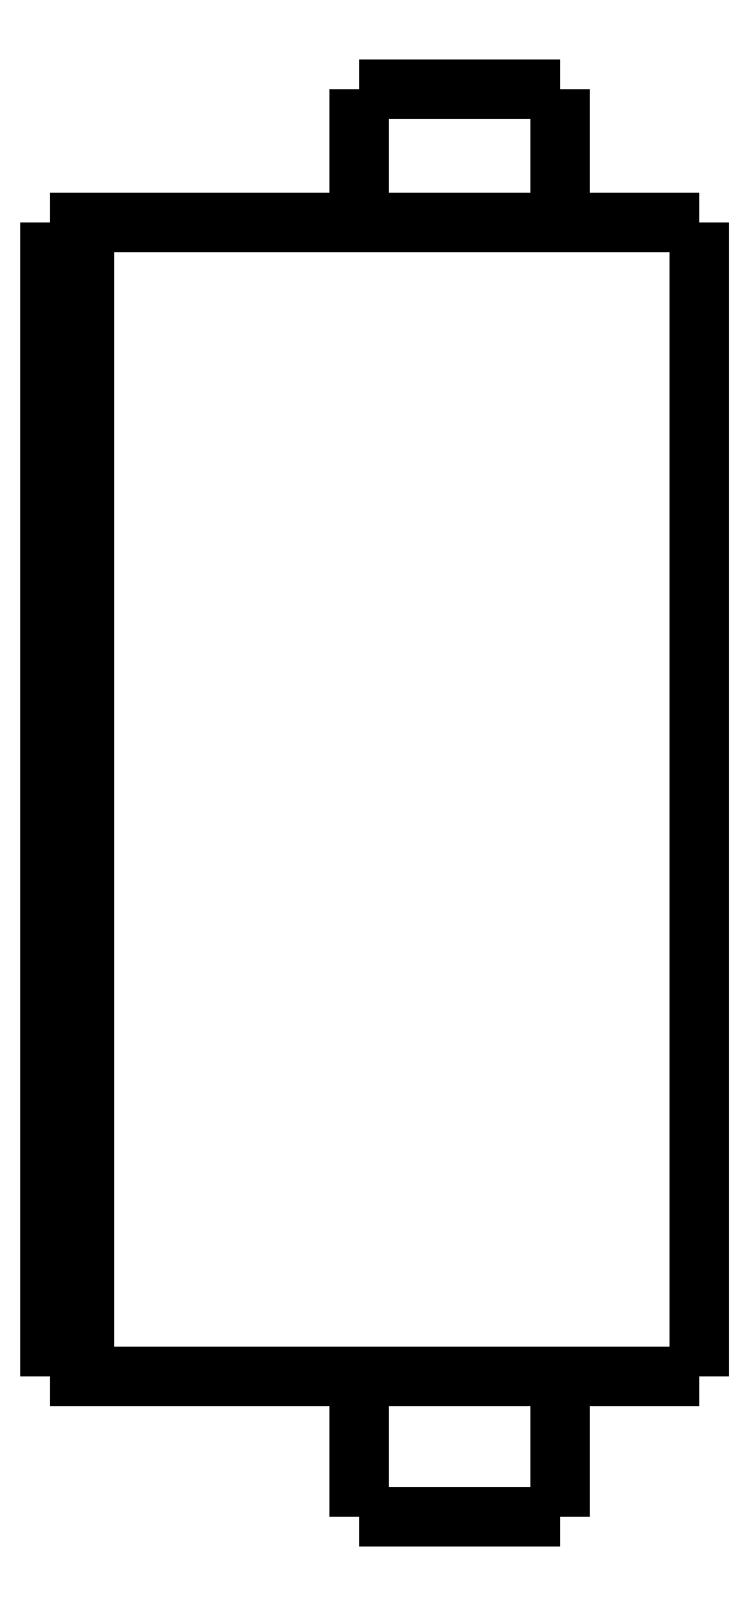
<metadata>
{"format":"dxf","ext":"dxf","renderer":"ezdxf+matplotlib","layout":"modelspace","background":"white","min_lineweight":24,"dpi":150}
</metadata>
<code>
0
SECTION
2
ENTITIES
0
LWPOLYLINE
8
0
90
51
70
0
10
0
20
37.9
10
0
20
37.22
10
0
20
36.55
10
0
20
35.87
10
0
20
35.2
10
0
20
34.52
10
0
20
33.84
10
0
20
33.17
10
0
20
32.49
10
0
20
31.82
10
0
20
31.14
10
0
20
30.46
10
0
20
29.79
10
0
20
29.11
10
0
20
28.44
10
0
20
27.76
10
0
20
27.08
10
0
20
26.41
10
0
20
25.73
10
0
20
25.06
10
0
20
24.38
10
0
20
23.7
10
0
20
23.03
10
0
20
22.35
10
0
20
21.68
10
0
20
21
10
0
20
20.32
10
0
20
19.65
10
0
20
18.97
10
0
20
18.3
10
0
20
17.62
10
0
20
16.94
10
0
20
16.27
10
0
20
15.59
10
0
20
14.92
10
0
20
14.24
10
0
20
13.56
10
0
20
12.89
10
0
20
12.21
10
0
20
11.54
10
0
20
10.86
10
0
20
10.18
10
0
20
9.508
10
0
20
8.832
10
0
20
8.156
10
0
20
7.48
10
0
20
6.804
10
0
20
6.128
10
0
20
5.452
10
0
20
4.776
10
0
20
4.1
0
LWPOLYLINE
8
0
90
51
70
0
10
-9.95
20
4.1
10
-9.95
20
4.018
10
-9.95
20
3.936
10
-9.95
20
3.854
10
-9.95
20
3.772
10
-9.95
20
3.69
10
-9.95
20
3.608
10
-9.95
20
3.526
10
-9.95
20
3.444
10
-9.95
20
3.362
10
-9.95
20
3.28
10
-9.95
20
3.198
10
-9.95
20
3.116
10
-9.95
20
3.034
10
-9.95
20
2.952
10
-9.95
20
2.87
10
-9.95
20
2.788
10
-9.95
20
2.706
10
-9.95
20
2.624
10
-9.95
20
2.542
10
-9.95
20
2.46
10
-9.95
20
2.378
10
-9.95
20
2.296
10
-9.95
20
2.214
10
-9.95
20
2.132
10
-9.95
20
2.05
10
-9.95
20
1.968
10
-9.95
20
1.886
10
-9.95
20
1.804
10
-9.95
20
1.722
10
-9.95
20
1.64
10
-9.95
20
1.558
10
-9.95
20
1.476
10
-9.95
20
1.394
10
-9.95
20
1.312
10
-9.95
20
1.23
10
-9.95
20
1.148
10
-9.95
20
1.066
10
-9.95
20
0.984
10
-9.95
20
0.902
10
-9.95
20
0.82
10
-9.95
20
0.738
10
-9.95
20
0.656
10
-9.95
20
0.574
10
-9.95
20
0.492
10
-9.95
20
0.41
10
-9.95
20
0.328
10
-9.95
20
0.246
10
-9.95
20
0.164
10
-9.95
20
0.082
10
-9.95
20
0
0
LWPOLYLINE
8
0
90
51
70
0
10
-4.05
20
4.1
10
-4.05
20
4.018
10
-4.05
20
3.936
10
-4.05
20
3.854
10
-4.05
20
3.772
10
-4.05
20
3.69
10
-4.05
20
3.608
10
-4.05
20
3.526
10
-4.05
20
3.444
10
-4.05
20
3.362
10
-4.05
20
3.28
10
-4.05
20
3.198
10
-4.05
20
3.116
10
-4.05
20
3.034
10
-4.05
20
2.952
10
-4.05
20
2.87
10
-4.05
20
2.788
10
-4.05
20
2.706
10
-4.05
20
2.624
10
-4.05
20
2.542
10
-4.05
20
2.46
10
-4.05
20
2.378
10
-4.05
20
2.296
10
-4.05
20
2.214
10
-4.05
20
2.132
10
-4.05
20
2.05
10
-4.05
20
1.968
10
-4.05
20
1.886
10
-4.05
20
1.804
10
-4.05
20
1.722
10
-4.05
20
1.64
10
-4.05
20
1.558
10
-4.05
20
1.476
10
-4.05
20
1.394
10
-4.05
20
1.312
10
-4.05
20
1.23
10
-4.05
20
1.148
10
-4.05
20
1.066
10
-4.05
20
0.984
10
-4.05
20
0.902
10
-4.05
20
0.82
10
-4.05
20
0.738
10
-4.05
20
0.656
10
-4.05
20
0.574
10
-4.05
20
0.492
10
-4.05
20
0.41
10
-4.05
20
0.328
10
-4.05
20
0.246
10
-4.05
20
0.164
10
-4.05
20
0.082
10
-4.05
20
0
0
LWPOLYLINE
8
0
90
51
70
0
10
-9.95
20
41.8
10
-9.95
20
41.72
10
-9.95
20
41.64
10
-9.95
20
41.57
10
-9.95
20
41.49
10
-9.95
20
41.41
10
-9.95
20
41.33
10
-9.95
20
41.25
10
-9.95
20
41.18
10
-9.95
20
41.1
10
-9.95
20
41.02
10
-9.95
20
40.94
10
-9.95
20
40.86
10
-9.95
20
40.79
10
-9.95
20
40.71
10
-9.95
20
40.63
10
-9.95
20
40.55
10
-9.95
20
40.47
10
-9.95
20
40.4
10
-9.95
20
40.32
10
-9.95
20
40.24
10
-9.95
20
40.16
10
-9.95
20
40.08
10
-9.95
20
40.01
10
-9.95
20
39.93
10
-9.95
20
39.85
10
-9.95
20
39.77
10
-9.95
20
39.69
10
-9.95
20
39.62
10
-9.95
20
39.54
10
-9.95
20
39.46
10
-9.95
20
39.38
10
-9.95
20
39.3
10
-9.95
20
39.23
10
-9.95
20
39.15
10
-9.95
20
39.07
10
-9.95
20
38.99
10
-9.95
20
38.91
10
-9.95
20
38.84
10
-9.95
20
38.76
10
-9.95
20
38.68
10
-9.95
20
38.6
10
-9.95
20
38.52
10
-9.95
20
38.45
10
-9.95
20
38.37
10
-9.95
20
38.29
10
-9.95
20
38.21
10
-9.95
20
38.13
10
-9.95
20
38.06
10
-9.95
20
37.98
10
-9.95
20
37.9
0
LWPOLYLINE
8
0
90
51
70
0
10
-4.05
20
41.8
10
-4.05
20
41.72
10
-4.05
20
41.64
10
-4.05
20
41.57
10
-4.05
20
41.49
10
-4.05
20
41.41
10
-4.05
20
41.33
10
-4.05
20
41.25
10
-4.05
20
41.18
10
-4.05
20
41.1
10
-4.05
20
41.02
10
-4.05
20
40.94
10
-4.05
20
40.86
10
-4.05
20
40.79
10
-4.05
20
40.71
10
-4.05
20
40.63
10
-4.05
20
40.55
10
-4.05
20
40.47
10
-4.05
20
40.4
10
-4.05
20
40.32
10
-4.05
20
40.24
10
-4.05
20
40.16
10
-4.05
20
40.08
10
-4.05
20
40.01
10
-4.05
20
39.93
10
-4.05
20
39.85
10
-4.05
20
39.77
10
-4.05
20
39.69
10
-4.05
20
39.62
10
-4.05
20
39.54
10
-4.05
20
39.46
10
-4.05
20
39.38
10
-4.05
20
39.3
10
-4.05
20
39.23
10
-4.05
20
39.15
10
-4.05
20
39.07
10
-4.05
20
38.99
10
-4.05
20
38.91
10
-4.05
20
38.84
10
-4.05
20
38.76
10
-4.05
20
38.68
10
-4.05
20
38.6
10
-4.05
20
38.52
10
-4.05
20
38.45
10
-4.05
20
38.37
10
-4.05
20
38.29
10
-4.05
20
38.21
10
-4.05
20
38.13
10
-4.05
20
38.06
10
-4.05
20
37.98
10
-4.05
20
37.9
0
LWPOLYLINE
8
0
90
51
70
0
10
-13.45
20
37.9
10
-13.27
20
37.9
10
-13.08
20
37.9
10
-12.9
20
37.9
10
-12.69
20
37.9
10
-12.45
20
37.9
10
-12.2
20
37.9
10
-11.96
20
37.9
10
-11.67
20
37.9
10
-11.37
20
37.9
10
-11.07
20
37.9
10
-10.76
20
37.9
10
-10.42
20
37.9
10
-10.08
20
37.9
10
-9.745
20
37.9
10
-9.385
20
37.9
10
-9.018
20
37.9
10
-8.651
20
37.9
10
-8.281
20
37.9
10
-7.9
20
37.9
10
-7.518
20
37.9
10
-7.137
20
37.9
10
-6.755
20
37.9
10
-6.374
20
37.9
10
-5.993
20
37.9
10
-5.611
20
37.9
10
-5.245
20
37.9
10
-4.878
20
37.9
10
-4.512
20
37.9
10
-4.158
20
37.9
10
-3.82
20
37.9
10
-3.483
20
37.9
10
-3.145
20
37.9
10
-2.844
20
37.9
10
-2.548
20
37.9
10
-2.252
20
37.9
10
-1.971
20
37.9
10
-1.729
20
37.9
10
-1.486
20
37.9
10
-1.243
20
37.9
10
-1.045
20
37.9
10
-0.8651
20
37.9
10
-0.6848
20
37.9
10
-0.5144
20
37.9
10
-0.4034
20
37.9
10
-0.2924
20
37.9
10
-0.1814
20
37.9
10
-0.1124
20
37.9
10
-0.07495
20
37.9
10
-0.03748
20
37.9
10
0
20
37.9
0
LWPOLYLINE
8
0
90
51
70
0
10
-13.45
20
4.1
10
-13.27
20
4.1
10
-13.08
20
4.1
10
-12.9
20
4.1
10
-12.69
20
4.1
10
-12.45
20
4.1
10
-12.2
20
4.1
10
-11.96
20
4.1
10
-11.67
20
4.1
10
-11.37
20
4.1
10
-11.07
20
4.1
10
-10.76
20
4.1
10
-10.42
20
4.1
10
-10.08
20
4.1
10
-9.745
20
4.1
10
-9.385
20
4.1
10
-9.018
20
4.1
10
-8.651
20
4.1
10
-8.281
20
4.1
10
-7.9
20
4.1
10
-7.518
20
4.1
10
-7.137
20
4.1
10
-6.755
20
4.1
10
-6.374
20
4.1
10
-5.993
20
4.1
10
-5.611
20
4.1
10
-5.245
20
4.1
10
-4.878
20
4.1
10
-4.512
20
4.1
10
-4.158
20
4.1
10
-3.82
20
4.1
10
-3.483
20
4.1
10
-3.145
20
4.1
10
-2.844
20
4.1
10
-2.548
20
4.1
10
-2.252
20
4.1
10
-1.971
20
4.1
10
-1.729
20
4.1
10
-1.486
20
4.1
10
-1.243
20
4.1
10
-1.045
20
4.1
10
-0.8651
20
4.1
10
-0.6848
20
4.1
10
-0.5144
20
4.1
10
-0.4034
20
4.1
10
-0.2924
20
4.1
10
-0.1814
20
4.1
10
-0.1124
20
4.1
10
-0.07495
20
4.1
10
-0.03748
20
4.1
10
0
20
4.1
0
LWPOLYLINE
8
0
90
51
70
0
10
-18
20
37.9
10
-17.95
20
37.9
10
-17.89
20
37.9
10
-17.84
20
37.9
10
-17.78
20
37.9
10
-17.73
20
37.9
10
-17.67
20
37.9
10
-17.62
20
37.9
10
-17.57
20
37.9
10
-17.51
20
37.9
10
-17.46
20
37.9
10
-17.4
20
37.9
10
-17.35
20
37.9
10
-17.3
20
37.9
10
-17.24
20
37.9
10
-17.19
20
37.9
10
-17.13
20
37.9
10
-17.08
20
37.9
10
-17.02
20
37.9
10
-16.97
20
37.9
10
-16.92
20
37.9
10
-16.86
20
37.9
10
-16.81
20
37.9
10
-16.75
20
37.9
10
-16.7
20
37.9
10
-16.65
20
37.9
10
-16.59
20
37.9
10
-16.54
20
37.9
10
-16.48
20
37.9
10
-16.43
20
37.9
10
-16.37
20
37.9
10
-16.32
20
37.9
10
-16.27
20
37.9
10
-16.21
20
37.9
10
-16.16
20
37.9
10
-16.1
20
37.9
10
-16.05
20
37.9
10
-16
20
37.9
10
-15.94
20
37.9
10
-15.89
20
37.9
10
-15.83
20
37.9
10
-15.78
20
37.9
10
-15.72
20
37.9
10
-15.67
20
37.9
10
-15.62
20
37.9
10
-15.56
20
37.9
10
-15.51
20
37.9
10
-15.45
20
37.9
10
-15.4
20
37.9
10
-15.35
20
37.9
10
-15.29
20
37.9
0
LWPOLYLINE
8
0
90
51
70
0
10
-18
20
37.9
10
-18
20
37.22
10
-18
20
36.55
10
-18
20
35.87
10
-18
20
35.2
10
-18
20
34.52
10
-18
20
33.84
10
-18
20
33.17
10
-18
20
32.49
10
-18
20
31.82
10
-18
20
31.14
10
-18
20
30.46
10
-18
20
29.79
10
-18
20
29.11
10
-18
20
28.44
10
-18
20
27.76
10
-18
20
27.08
10
-18
20
26.41
10
-18
20
25.73
10
-18
20
25.06
10
-18
20
24.38
10
-18
20
23.7
10
-18
20
23.03
10
-18
20
22.35
10
-18
20
21.68
10
-18
20
21
10
-18
20
20.32
10
-18
20
19.65
10
-18
20
18.97
10
-18
20
18.3
10
-18
20
17.62
10
-18
20
16.94
10
-18
20
16.27
10
-18
20
15.59
10
-18
20
14.92
10
-18
20
14.24
10
-18
20
13.56
10
-18
20
12.89
10
-18
20
12.21
10
-18
20
11.54
10
-18
20
10.86
10
-18
20
10.18
10
-18
20
9.508
10
-18
20
8.832
10
-18
20
8.156
10
-18
20
7.48
10
-18
20
6.804
10
-18
20
6.128
10
-18
20
5.452
10
-18
20
4.776
10
-18
20
4.1
0
LWPOLYLINE
8
0
90
51
70
0
10
-18
20
4.1
10
-17.95
20
4.1
10
-17.89
20
4.1
10
-17.84
20
4.1
10
-17.78
20
4.1
10
-17.73
20
4.1
10
-17.67
20
4.1
10
-17.62
20
4.1
10
-17.57
20
4.1
10
-17.51
20
4.1
10
-17.46
20
4.1
10
-17.4
20
4.1
10
-17.35
20
4.1
10
-17.3
20
4.1
10
-17.24
20
4.1
10
-17.19
20
4.1
10
-17.13
20
4.1
10
-17.08
20
4.1
10
-17.02
20
4.1
10
-16.97
20
4.1
10
-16.92
20
4.1
10
-16.86
20
4.1
10
-16.81
20
4.1
10
-16.75
20
4.1
10
-16.7
20
4.1
10
-16.65
20
4.1
10
-16.59
20
4.1
10
-16.54
20
4.1
10
-16.48
20
4.1
10
-16.43
20
4.1
10
-16.37
20
4.1
10
-16.32
20
4.1
10
-16.27
20
4.1
10
-16.21
20
4.1
10
-16.16
20
4.1
10
-16.1
20
4.1
10
-16.05
20
4.1
10
-16
20
4.1
10
-15.94
20
4.1
10
-15.89
20
4.1
10
-15.83
20
4.1
10
-15.78
20
4.1
10
-15.72
20
4.1
10
-15.67
20
4.1
10
-15.62
20
4.1
10
-15.56
20
4.1
10
-15.51
20
4.1
10
-15.45
20
4.1
10
-15.4
20
4.1
10
-15.35
20
4.1
10
-15.29
20
4.1
0
LWPOLYLINE
8
0
90
51
70
0
10
-19
20
4.1
10
-19
20
4.776
10
-19
20
5.452
10
-19
20
6.128
10
-19
20
6.804
10
-19
20
7.48
10
-19
20
8.156
10
-19
20
8.832
10
-19
20
9.508
10
-19
20
10.18
10
-19
20
10.86
10
-19
20
11.54
10
-19
20
12.21
10
-19
20
12.89
10
-19
20
13.56
10
-19
20
14.24
10
-19
20
14.92
10
-19
20
15.59
10
-19
20
16.27
10
-19
20
16.94
10
-19
20
17.62
10
-19
20
18.3
10
-19
20
18.97
10
-19
20
19.65
10
-19
20
20.32
10
-19
20
21
10
-19
20
21.68
10
-19
20
22.35
10
-19
20
23.03
10
-19
20
23.7
10
-19
20
24.38
10
-19
20
25.06
10
-19
20
25.73
10
-19
20
26.41
10
-19
20
27.08
10
-19
20
27.76
10
-19
20
28.44
10
-19
20
29.11
10
-19
20
29.79
10
-19
20
30.46
10
-19
20
31.14
10
-19
20
31.82
10
-19
20
32.49
10
-19
20
33.17
10
-19
20
33.84
10
-19
20
34.52
10
-19
20
35.2
10
-19
20
35.87
10
-19
20
36.55
10
-19
20
37.22
10
-19
20
37.9
0
LWPOLYLINE
8
0
90
51
70
0
10
-19
20
37.9
10
-18.98
20
37.9
10
-18.96
20
37.9
10
-18.94
20
37.9
10
-18.92
20
37.9
10
-18.9
20
37.9
10
-18.88
20
37.9
10
-18.86
20
37.9
10
-18.84
20
37.9
10
-18.82
20
37.9
10
-18.8
20
37.9
10
-18.78
20
37.9
10
-18.76
20
37.9
10
-18.74
20
37.9
10
-18.72
20
37.9
10
-18.7
20
37.9
10
-18.68
20
37.9
10
-18.66
20
37.9
10
-18.64
20
37.9
10
-18.62
20
37.9
10
-18.6
20
37.9
10
-18.58
20
37.9
10
-18.56
20
37.9
10
-18.54
20
37.9
10
-18.52
20
37.9
10
-18.5
20
37.9
10
-18.48
20
37.9
10
-18.46
20
37.9
10
-18.44
20
37.9
10
-18.42
20
37.9
10
-18.4
20
37.9
10
-18.38
20
37.9
10
-18.36
20
37.9
10
-18.34
20
37.9
10
-18.32
20
37.9
10
-18.3
20
37.9
10
-18.28
20
37.9
10
-18.26
20
37.9
10
-18.24
20
37.9
10
-18.22
20
37.9
10
-18.2
20
37.9
10
-18.18
20
37.9
10
-18.16
20
37.9
10
-18.14
20
37.9
10
-18.12
20
37.9
10
-18.1
20
37.9
10
-18.08
20
37.9
10
-18.06
20
37.9
10
-18.04
20
37.9
10
-18.02
20
37.9
10
-18
20
37.9
0
LWPOLYLINE
8
0
90
51
70
0
10
-15.29
20
37.9
10
-15.24
20
37.9
10
-15.2
20
37.9
10
-15.15
20
37.9
10
-15.1
20
37.9
10
-15.06
20
37.9
10
-15.01
20
37.9
10
-14.97
20
37.9
10
-14.92
20
37.9
10
-14.87
20
37.9
10
-14.83
20
37.9
10
-14.78
20
37.9
10
-14.74
20
37.9
10
-14.69
20
37.9
10
-14.65
20
37.9
10
-14.6
20
37.9
10
-14.56
20
37.9
10
-14.52
20
37.9
10
-14.47
20
37.9
10
-14.43
20
37.9
10
-14.39
20
37.9
10
-14.35
20
37.9
10
-14.31
20
37.9
10
-14.27
20
37.9
10
-14.23
20
37.9
10
-14.19
20
37.9
10
-14.15
20
37.9
10
-14.11
20
37.9
10
-14.07
20
37.9
10
-14.04
20
37.9
10
-14
20
37.9
10
-13.96
20
37.9
10
-13.93
20
37.9
10
-13.9
20
37.9
10
-13.86
20
37.9
10
-13.83
20
37.9
10
-13.8
20
37.9
10
-13.77
20
37.9
10
-13.74
20
37.9
10
-13.71
20
37.9
10
-13.68
20
37.9
10
-13.65
20
37.9
10
-13.63
20
37.9
10
-13.6
20
37.9
10
-13.58
20
37.9
10
-13.55
20
37.9
10
-13.53
20
37.9
10
-13.51
20
37.9
10
-13.49
20
37.9
10
-13.47
20
37.9
10
-13.45
20
37.9
0
LWPOLYLINE
8
0
90
51
70
0
10
-18
20
4.1
10
-18.02
20
4.1
10
-18.04
20
4.1
10
-18.06
20
4.1
10
-18.08
20
4.1
10
-18.1
20
4.1
10
-18.12
20
4.1
10
-18.14
20
4.1
10
-18.16
20
4.1
10
-18.18
20
4.1
10
-18.2
20
4.1
10
-18.22
20
4.1
10
-18.24
20
4.1
10
-18.26
20
4.1
10
-18.28
20
4.1
10
-18.3
20
4.1
10
-18.32
20
4.1
10
-18.34
20
4.1
10
-18.36
20
4.1
10
-18.38
20
4.1
10
-18.4
20
4.1
10
-18.42
20
4.1
10
-18.44
20
4.1
10
-18.46
20
4.1
10
-18.48
20
4.1
10
-18.5
20
4.1
10
-18.52
20
4.1
10
-18.54
20
4.1
10
-18.56
20
4.1
10
-18.58
20
4.1
10
-18.6
20
4.1
10
-18.62
20
4.1
10
-18.64
20
4.1
10
-18.66
20
4.1
10
-18.68
20
4.1
10
-18.7
20
4.1
10
-18.72
20
4.1
10
-18.74
20
4.1
10
-18.76
20
4.1
10
-18.78
20
4.1
10
-18.8
20
4.1
10
-18.82
20
4.1
10
-18.84
20
4.1
10
-18.86
20
4.1
10
-18.88
20
4.1
10
-18.9
20
4.1
10
-18.92
20
4.1
10
-18.94
20
4.1
10
-18.96
20
4.1
10
-18.98
20
4.1
10
-19
20
4.1
0
LWPOLYLINE
8
0
90
51
70
0
10
-13.45
20
4.1
10
-13.47
20
4.1
10
-13.49
20
4.1
10
-13.51
20
4.1
10
-13.53
20
4.1
10
-13.55
20
4.1
10
-13.58
20
4.1
10
-13.6
20
4.1
10
-13.63
20
4.1
10
-13.65
20
4.1
10
-13.68
20
4.1
10
-13.71
20
4.1
10
-13.74
20
4.1
10
-13.77
20
4.1
10
-13.8
20
4.1
10
-13.83
20
4.1
10
-13.86
20
4.1
10
-13.9
20
4.1
10
-13.93
20
4.1
10
-13.96
20
4.1
10
-14
20
4.1
10
-14.04
20
4.1
10
-14.07
20
4.1
10
-14.11
20
4.1
10
-14.15
20
4.1
10
-14.19
20
4.1
10
-14.23
20
4.1
10
-14.27
20
4.1
10
-14.31
20
4.1
10
-14.35
20
4.1
10
-14.39
20
4.1
10
-14.43
20
4.1
10
-14.47
20
4.1
10
-14.52
20
4.1
10
-14.56
20
4.1
10
-14.6
20
4.1
10
-14.65
20
4.1
10
-14.69
20
4.1
10
-14.74
20
4.1
10
-14.78
20
4.1
10
-14.83
20
4.1
10
-14.87
20
4.1
10
-14.92
20
4.1
10
-14.97
20
4.1
10
-15.01
20
4.1
10
-15.06
20
4.1
10
-15.1
20
4.1
10
-15.15
20
4.1
10
-15.2
20
4.1
10
-15.24
20
4.1
10
-15.29
20
4.1
0
LWPOLYLINE
8
0
90
51
70
0
10
-4.05
20
0
10
-4.055
20
0
10
-4.06
20
0
10
-4.066
20
0
10
-4.075
20
0
10
-4.091
20
0
10
-4.106
20
0
10
-4.122
20
0
10
-4.146
20
0
10
-4.172
20
0
10
-4.197
20
0
10
-4.226
20
0
10
-4.261
20
0
10
-4.297
20
0
10
-4.332
20
0
10
-4.374
20
0
10
-4.419
20
0
10
-4.464
20
0
10
-4.51
20
0
10
-4.563
20
0
10
-4.617
20
0
10
-4.671
20
0
10
-4.729
20
0
10
-4.791
20
0
10
-4.852
20
0
10
-4.914
20
0
10
-4.983
20
0
10
-5.052
20
0
10
-5.121
20
0
10
-5.193
20
0
10
-5.269
20
0
10
-5.344
20
0
10
-5.42
20
0
10
-5.5
20
0
10
-5.581
20
0
10
-5.662
20
0
10
-5.744
20
0
10
-5.83
20
0
10
-5.916
20
0
10
-6.001
20
0
10
-6.089
20
0
10
-6.178
20
0
10
-6.267
20
0
10
-6.357
20
0
10
-6.448
20
0
10
-6.539
20
0
10
-6.631
20
0
10
-6.723
20
0
10
-6.815
20
0
10
-6.908
20
0
10
-7
20
0
0
LWPOLYLINE
8
0
90
51
70
0
10
-7
20
0
10
-7.092
20
0
10
-7.185
20
0
10
-7.277
20
0
10
-7.369
20
0
10
-7.461
20
0
10
-7.552
20
0
10
-7.643
20
0
10
-7.733
20
0
10
-7.822
20
0
10
-7.911
20
0
10
-7.999
20
0
10
-8.084
20
0
10
-8.17
20
0
10
-8.256
20
0
10
-8.338
20
0
10
-8.419
20
0
10
-8.5
20
0
10
-8.58
20
0
10
-8.656
20
0
10
-8.731
20
0
10
-8.807
20
0
10
-8.879
20
0
10
-8.948
20
0
10
-9.017
20
0
10
-9.086
20
0
10
-9.148
20
0
10
-9.209
20
0
10
-9.271
20
0
10
-9.329
20
0
10
-9.383
20
0
10
-9.437
20
0
10
-9.49
20
0
10
-9.536
20
0
10
-9.581
20
0
10
-9.626
20
0
10
-9.668
20
0
10
-9.703
20
0
10
-9.739
20
0
10
-9.774
20
0
10
-9.803
20
0
10
-9.828
20
0
10
-9.854
20
0
10
-9.878
20
0
10
-9.894
20
0
10
-9.909
20
0
10
-9.925
20
0
10
-9.934
20
0
10
-9.94
20
0
10
-9.945
20
0
10
-9.95
20
0
0
LWPOLYLINE
8
0
90
51
70
0
10
-4.05
20
41.8
10
-4.055
20
41.8
10
-4.06
20
41.8
10
-4.066
20
41.8
10
-4.075
20
41.8
10
-4.091
20
41.8
10
-4.106
20
41.8
10
-4.122
20
41.8
10
-4.146
20
41.8
10
-4.172
20
41.8
10
-4.197
20
41.8
10
-4.226
20
41.8
10
-4.261
20
41.8
10
-4.297
20
41.8
10
-4.332
20
41.8
10
-4.374
20
41.8
10
-4.419
20
41.8
10
-4.464
20
41.8
10
-4.51
20
41.8
10
-4.563
20
41.8
10
-4.617
20
41.8
10
-4.671
20
41.8
10
-4.729
20
41.8
10
-4.791
20
41.8
10
-4.852
20
41.8
10
-4.914
20
41.8
10
-4.983
20
41.8
10
-5.052
20
41.8
10
-5.121
20
41.8
10
-5.193
20
41.8
10
-5.269
20
41.8
10
-5.344
20
41.8
10
-5.42
20
41.8
10
-5.5
20
41.8
10
-5.581
20
41.8
10
-5.662
20
41.8
10
-5.744
20
41.8
10
-5.83
20
41.8
10
-5.916
20
41.8
10
-6.001
20
41.8
10
-6.089
20
41.8
10
-6.178
20
41.8
10
-6.267
20
41.8
10
-6.357
20
41.8
10
-6.448
20
41.8
10
-6.539
20
41.8
10
-6.631
20
41.8
10
-6.723
20
41.8
10
-6.815
20
41.8
10
-6.908
20
41.8
10
-7
20
41.8
0
LWPOLYLINE
8
0
90
51
70
0
10
-7
20
41.8
10
-7.092
20
41.8
10
-7.185
20
41.8
10
-7.277
20
41.8
10
-7.369
20
41.8
10
-7.461
20
41.8
10
-7.552
20
41.8
10
-7.643
20
41.8
10
-7.733
20
41.8
10
-7.822
20
41.8
10
-7.911
20
41.8
10
-7.999
20
41.8
10
-8.084
20
41.8
10
-8.17
20
41.8
10
-8.256
20
41.8
10
-8.338
20
41.8
10
-8.419
20
41.8
10
-8.5
20
41.8
10
-8.58
20
41.8
10
-8.656
20
41.8
10
-8.731
20
41.8
10
-8.807
20
41.8
10
-8.879
20
41.8
10
-8.948
20
41.8
10
-9.017
20
41.8
10
-9.086
20
41.8
10
-9.148
20
41.8
10
-9.209
20
41.8
10
-9.271
20
41.8
10
-9.329
20
41.8
10
-9.383
20
41.8
10
-9.437
20
41.8
10
-9.49
20
41.8
10
-9.536
20
41.8
10
-9.581
20
41.8
10
-9.626
20
41.8
10
-9.668
20
41.8
10
-9.703
20
41.8
10
-9.739
20
41.8
10
-9.774
20
41.8
10
-9.803
20
41.8
10
-9.828
20
41.8
10
-9.854
20
41.8
10
-9.878
20
41.8
10
-9.894
20
41.8
10
-9.909
20
41.8
10
-9.925
20
41.8
10
-9.934
20
41.8
10
-9.94
20
41.8
10
-9.945
20
41.8
10
-9.95
20
41.8
0
ENDSEC
0
EOF

</code>
